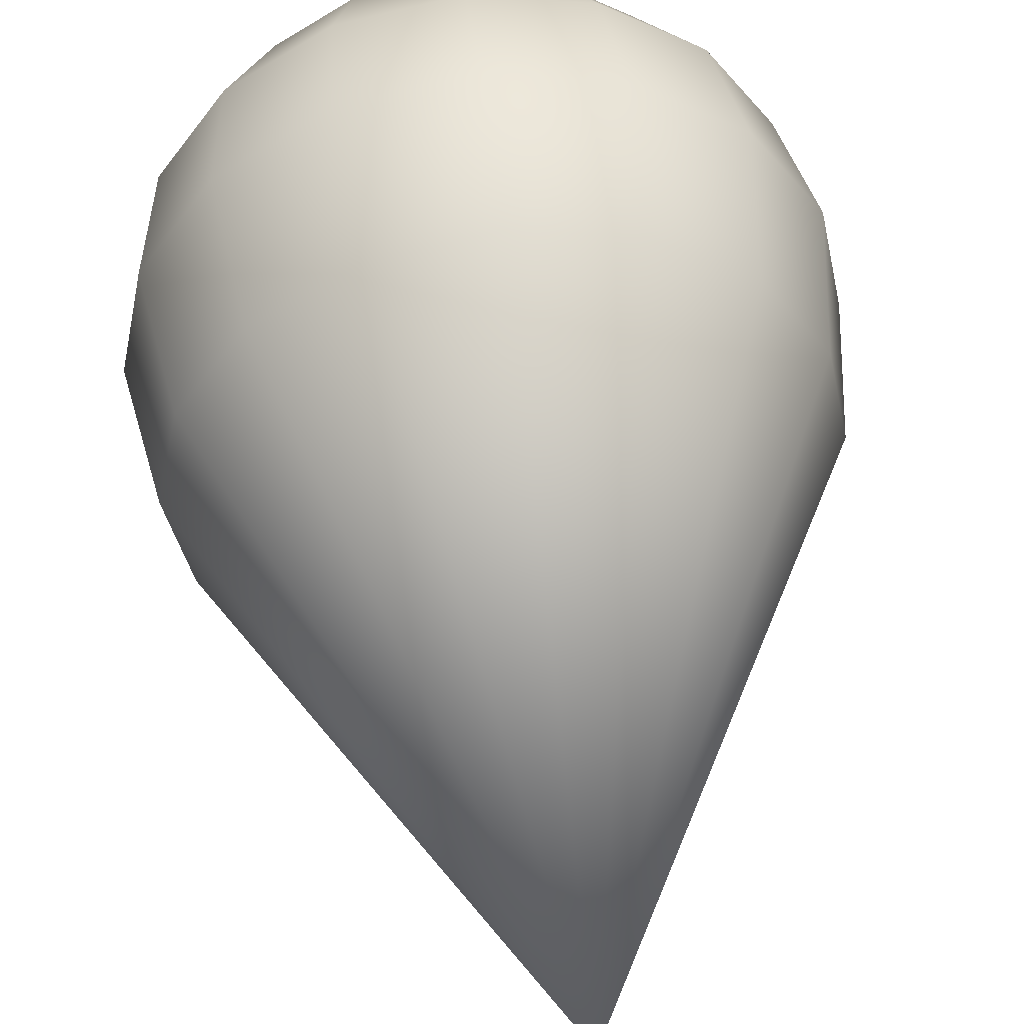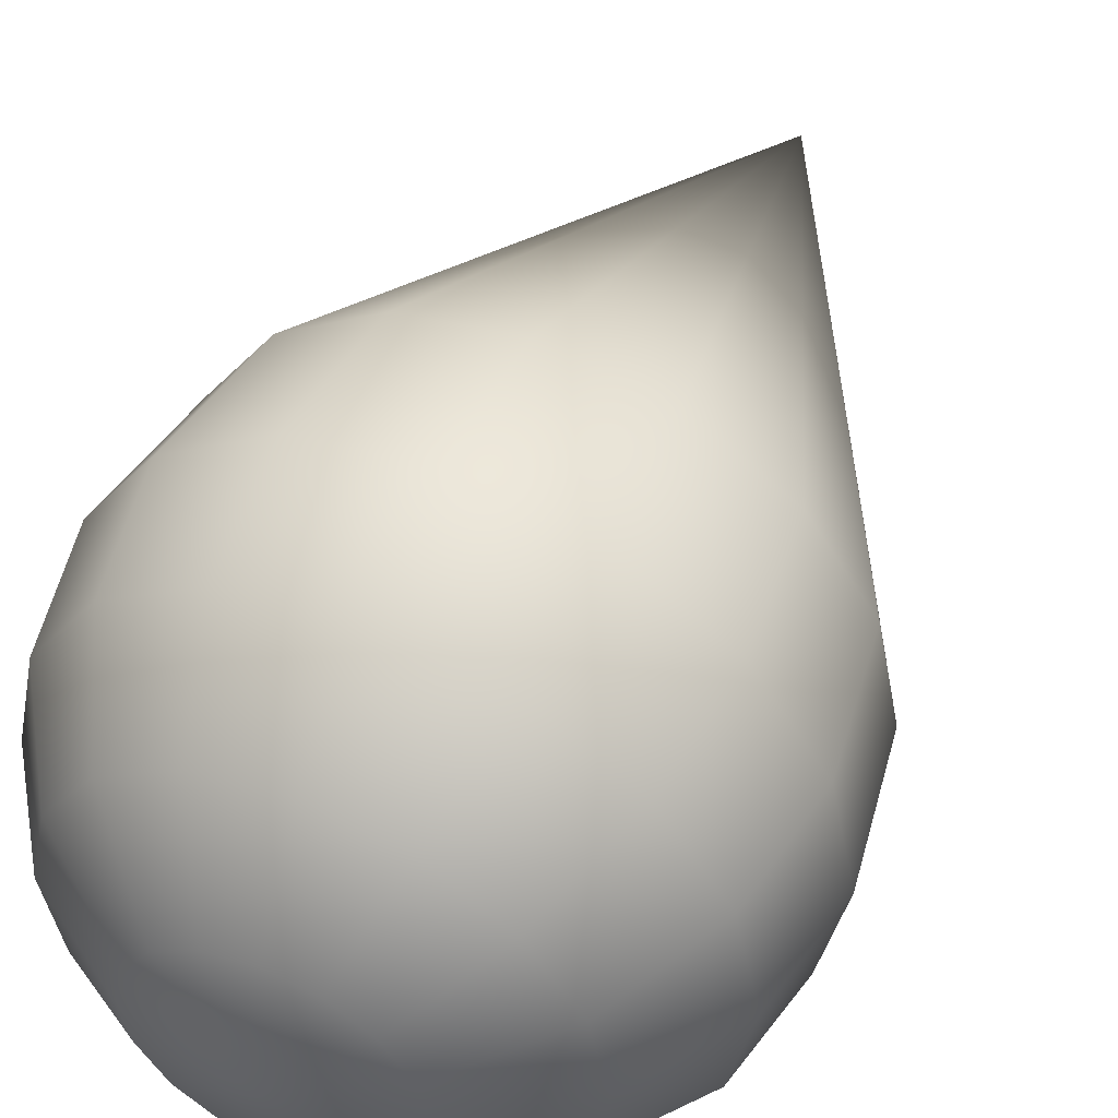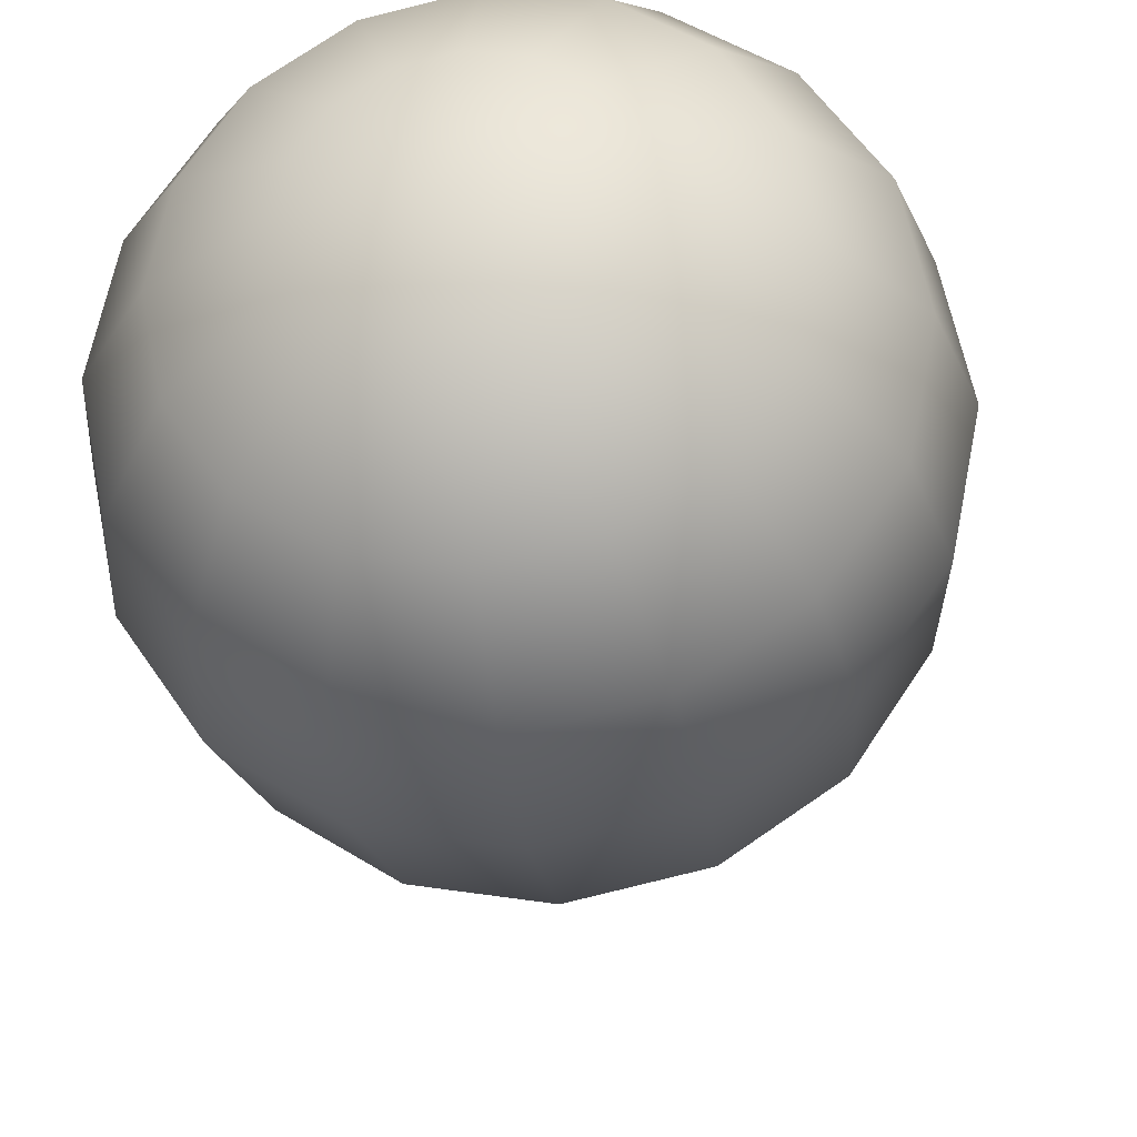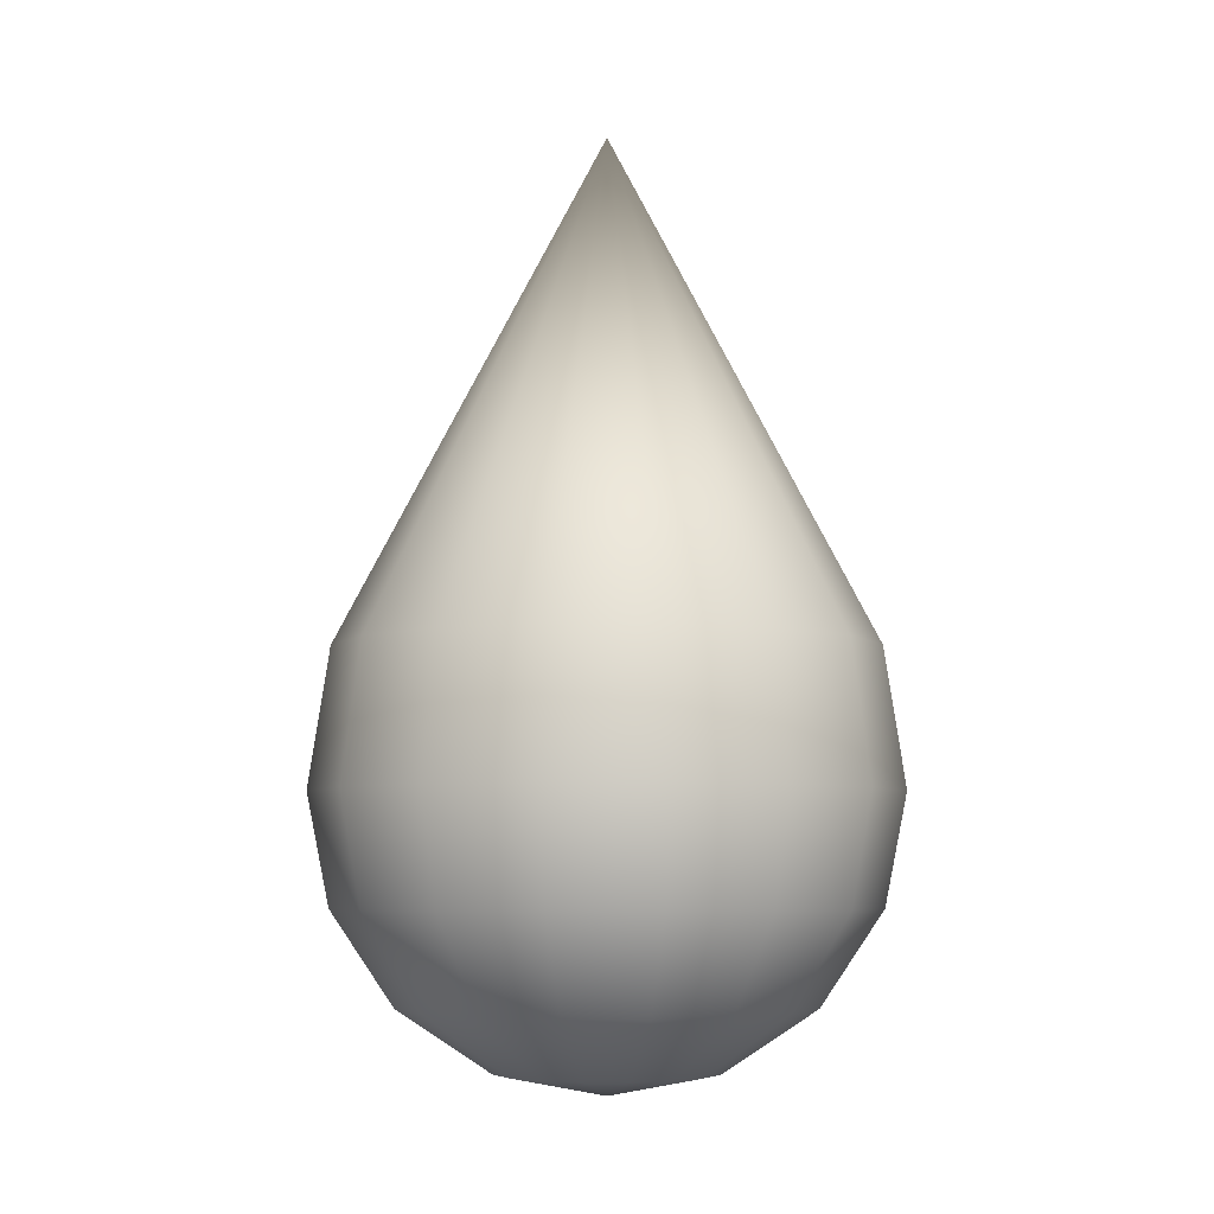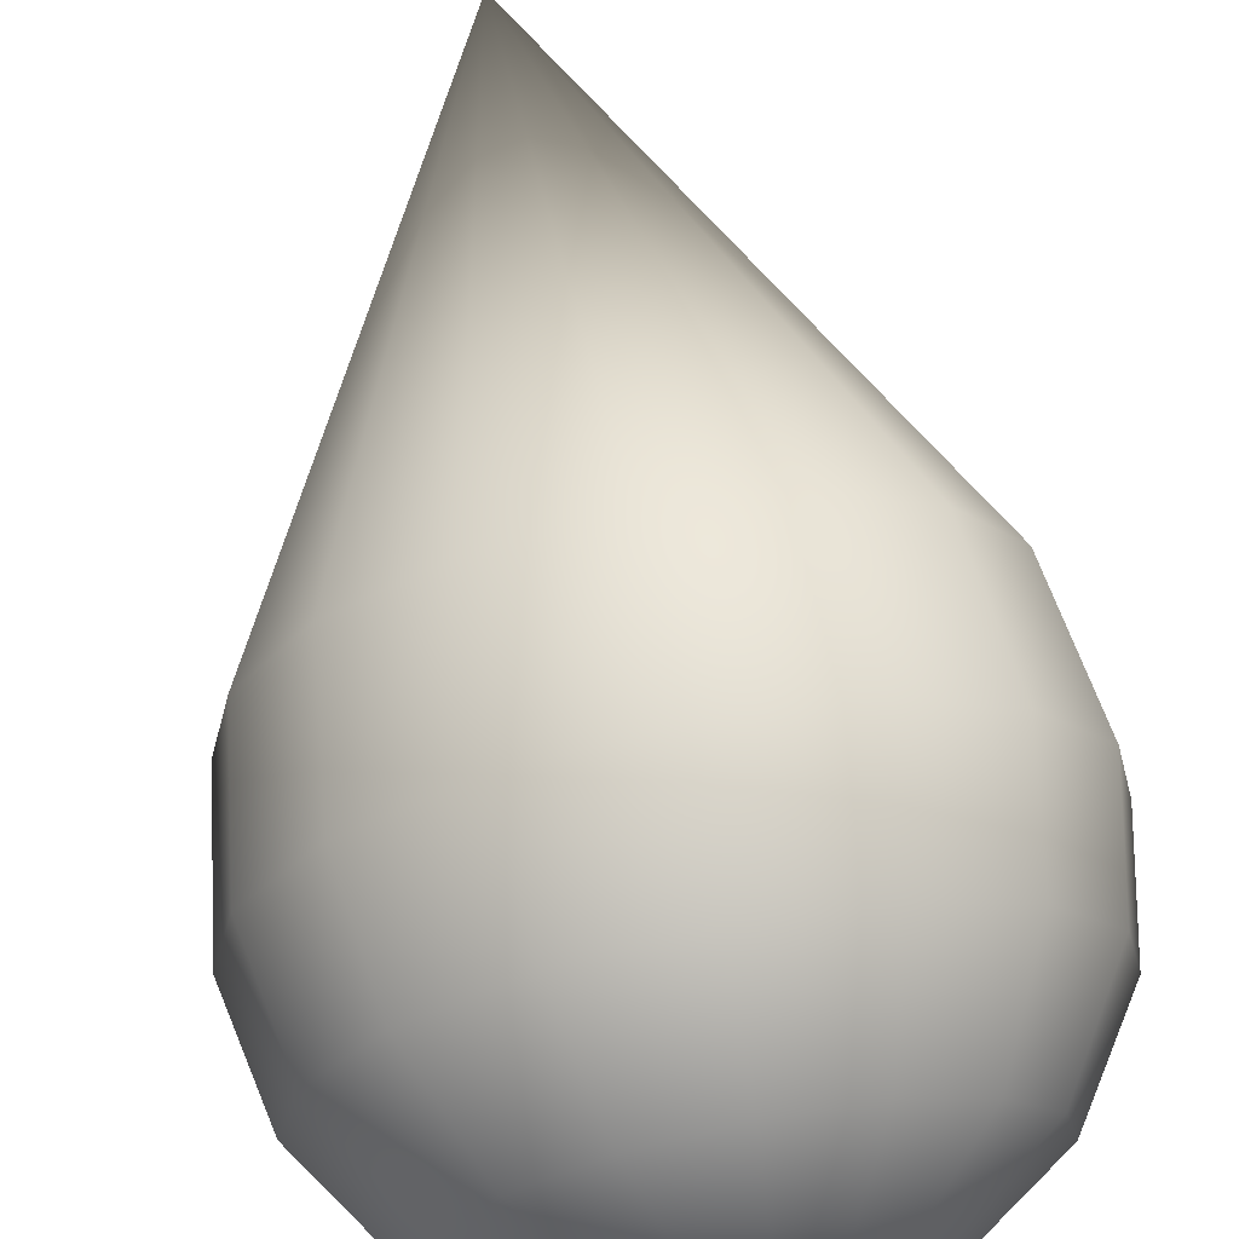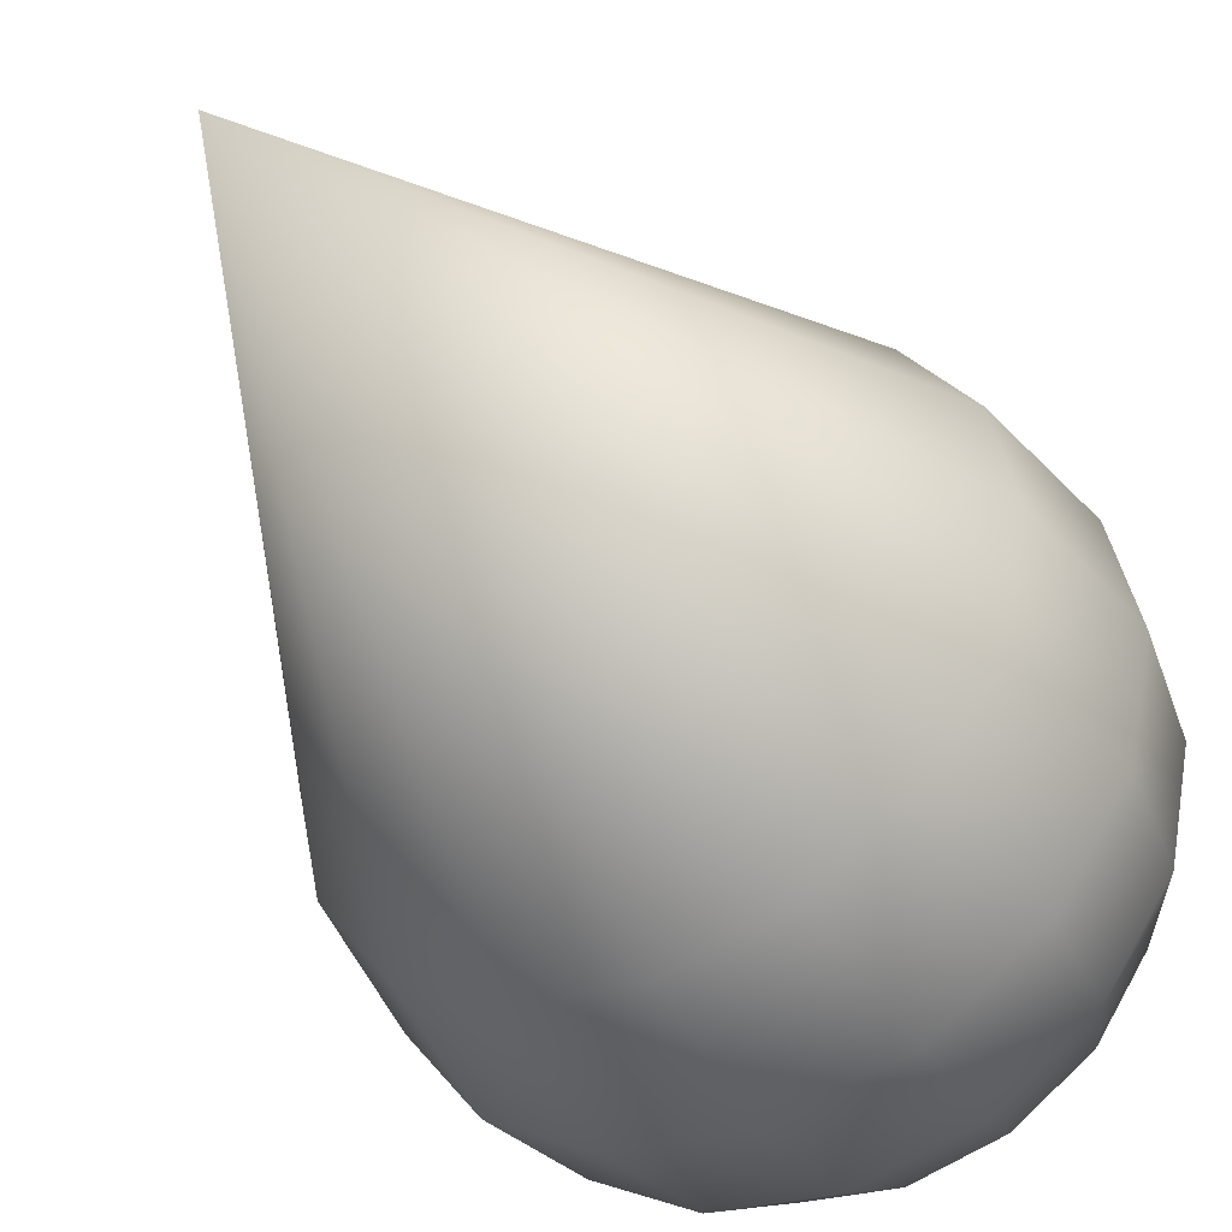
<metadata>
{"format":"obj","ext":"obj","renderer":"f3d","projection":"perspective","resolution":1024,"background":"white","views":[{"elev":51.4,"azim":173.0,"up":"+Z"},{"elev":50.5,"azim":23.8,"up":"+Z"},{"elev":-28.3,"azim":8.1,"up":"+Z"},{"elev":-6.1,"azim":-55.9,"up":"+Y"},{"elev":68.1,"azim":-11.2,"up":"+Z"},{"elev":-44.2,"azim":-150.1,"up":"+Z"}]}
</metadata>
<code>
o Water_Node_Sphere.001
v 0 21.37 -0.5146
v 0 21.07 -0.2132
v 0.2132 21.59 -0.5146
v 0.1969 21.37 -0.4754
v 0.1507 21.19 -0.3639
v 0.08157 21.07 -0.1969
v 0.3939 21.59 -0.3939
v 0.3639 21.37 -0.3639
v 0.2785 21.19 -0.2785
v 0.1507 21.07 -0.1507
v 0.5146 21.59 -0.2132
v 0.4754 21.37 -0.1969
v 0.3639 21.19 -0.1507
v 0.1969 21.07 -0.08157
v 0.557 21.59 -0
v 0.5146 21.37 -0
v 0.3939 21.19 -0
v 0.2132 21.07 -0
v 0.5146 21.59 0.2132
v 0.4754 21.37 0.1969
v 0.3639 21.19 0.1507
v 0.1969 21.07 0.08157
v 0.3939 21.59 0.3939
v 0.3639 21.37 0.3639
v 0.2785 21.19 0.2785
v 0.1507 21.07 0.1507
v 0.2132 21.59 0.5146
v 0.1969 21.37 0.4754
v 0.1507 21.19 0.3639
v 0.08157 21.07 0.1969
v -0 21.59 0.557
v -0 21.37 0.5146
v -0 21.19 0.3939
v -0 21.07 0.2132
v -0.2132 21.59 0.5146
v -0.1969 21.37 0.4754
v -0.1507 21.19 0.3639
v -0.08157 21.07 0.1969
v -0.3939 21.59 0.3939
v -0.3639 21.37 0.3639
v -0.2785 21.19 0.2785
v -0.1507 21.07 0.1507
v -0.5146 21.59 0.2132
v -0.4754 21.37 0.1969
v -0.3639 21.19 0.1507
v -0.1969 21.07 0.08157
v -0.557 21.59 -0
v -0.5146 21.37 -0
v -0.3939 21.19 -0
v -0.2132 21.07 -0
v -0.5146 21.59 -0.2132
v -0.4754 21.37 -0.1969
v -0.3639 21.19 -0.1507
v -0.1969 21.07 -0.08157
v -0.3939 21.59 -0.3939
v -0.3639 21.37 -0.3639
v -0.2785 21.19 -0.2785
v -0.1507 21.07 -0.1507
v -0.2132 21.59 -0.5146
v -0.1969 21.37 -0.4754
v -0.1507 21.19 -0.3639
v -0.08157 21.07 -0.1969
v 0 21.59 -0.557
v 0 21.19 -0.3939
v 0 21.03 -0
v 0 21.85 -0.5165
v 0.1976 21.85 -0.4772
v 0.3652 21.85 -0.3652
v 0.4772 21.85 -0.1976
v 0.5165 21.85 0
v 0.4772 21.85 0.1976
v 0.3652 21.85 0.3652
v 0.1976 21.85 0.4772
v 0 21.85 0.5165
v -0.1976 21.85 0.4772
v -0.3652 21.85 0.3652
v -0.4772 21.85 0.1976
v -0.5165 21.85 -0
v -0.4772 21.85 -0.1976
v -0.3652 21.85 -0.3652
v -0.1976 21.85 -0.4772
v 0 22.84 0
f 2 64 5 6
f 1 63 3 4
f 65 2 6
f 64 1 4 5
f 65 6 10
f 5 4 8 9
f 6 5 9 10
f 4 3 7 8
f 65 10 14
f 9 8 12 13
f 10 9 13 14
f 8 7 11 12
f 14 13 17 18
f 12 11 15 16
f 65 14 18
f 13 12 16 17
f 18 17 21 22
f 16 15 19 20
f 65 18 22
f 17 16 20 21
f 65 22 26
f 21 20 24 25
f 22 21 25 26
f 20 19 23 24
f 25 24 28 29
f 26 25 29 30
f 24 23 27 28
f 65 26 30
f 30 29 33 34
f 28 27 31 32
f 65 30 34
f 29 28 32 33
f 32 31 35 36
f 65 34 38
f 33 32 36 37
f 34 33 37 38
f 65 38 42
f 37 36 40 41
f 38 37 41 42
f 36 35 39 40
f 42 41 45 46
f 40 39 43 44
f 65 42 46
f 41 40 44 45
f 46 45 49 50
f 44 43 47 48
f 65 46 50
f 45 44 48 49
f 65 50 54
f 49 48 52 53
f 50 49 53 54
f 48 47 51 52
f 65 54 58
f 53 52 56 57
f 54 53 57 58
f 52 51 55 56
f 58 57 61 62
f 56 55 59 60
f 65 58 62
f 57 56 60 61
f 62 61 64 2
f 60 59 63 1
f 65 62 2
f 61 60 1 64
f 23 19 71 72
f 66 82 67
f 19 15 70 71
f 67 82 68
f 15 11 69 70
f 68 82 69
f 11 7 68 69
f 69 82 70
f 7 3 67 68
f 70 82 71
f 3 63 66 67
f 71 82 72
f 63 59 81 66
f 72 82 73
f 59 55 80 81
f 73 82 74
f 55 51 79 80
f 74 82 75
f 51 47 78 79
f 75 82 76
f 47 43 77 78
f 76 82 77
f 43 39 76 77
f 77 82 78
f 39 35 75 76
f 78 82 79
f 27 23 72 73
f 79 82 80
f 31 27 73 74
f 80 82 81
f 35 31 74 75
f 81 82 66

</code>
